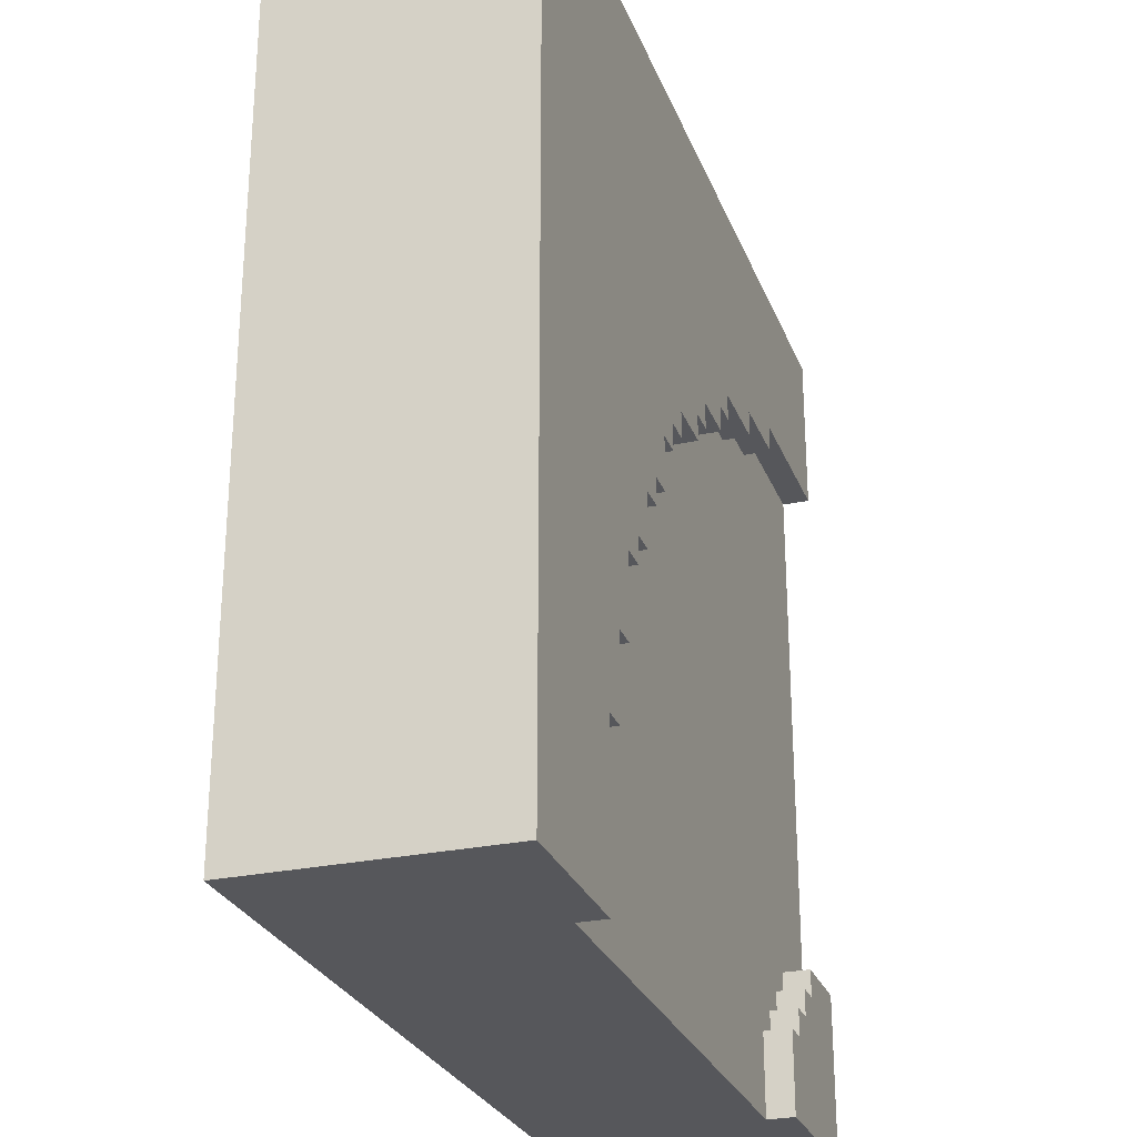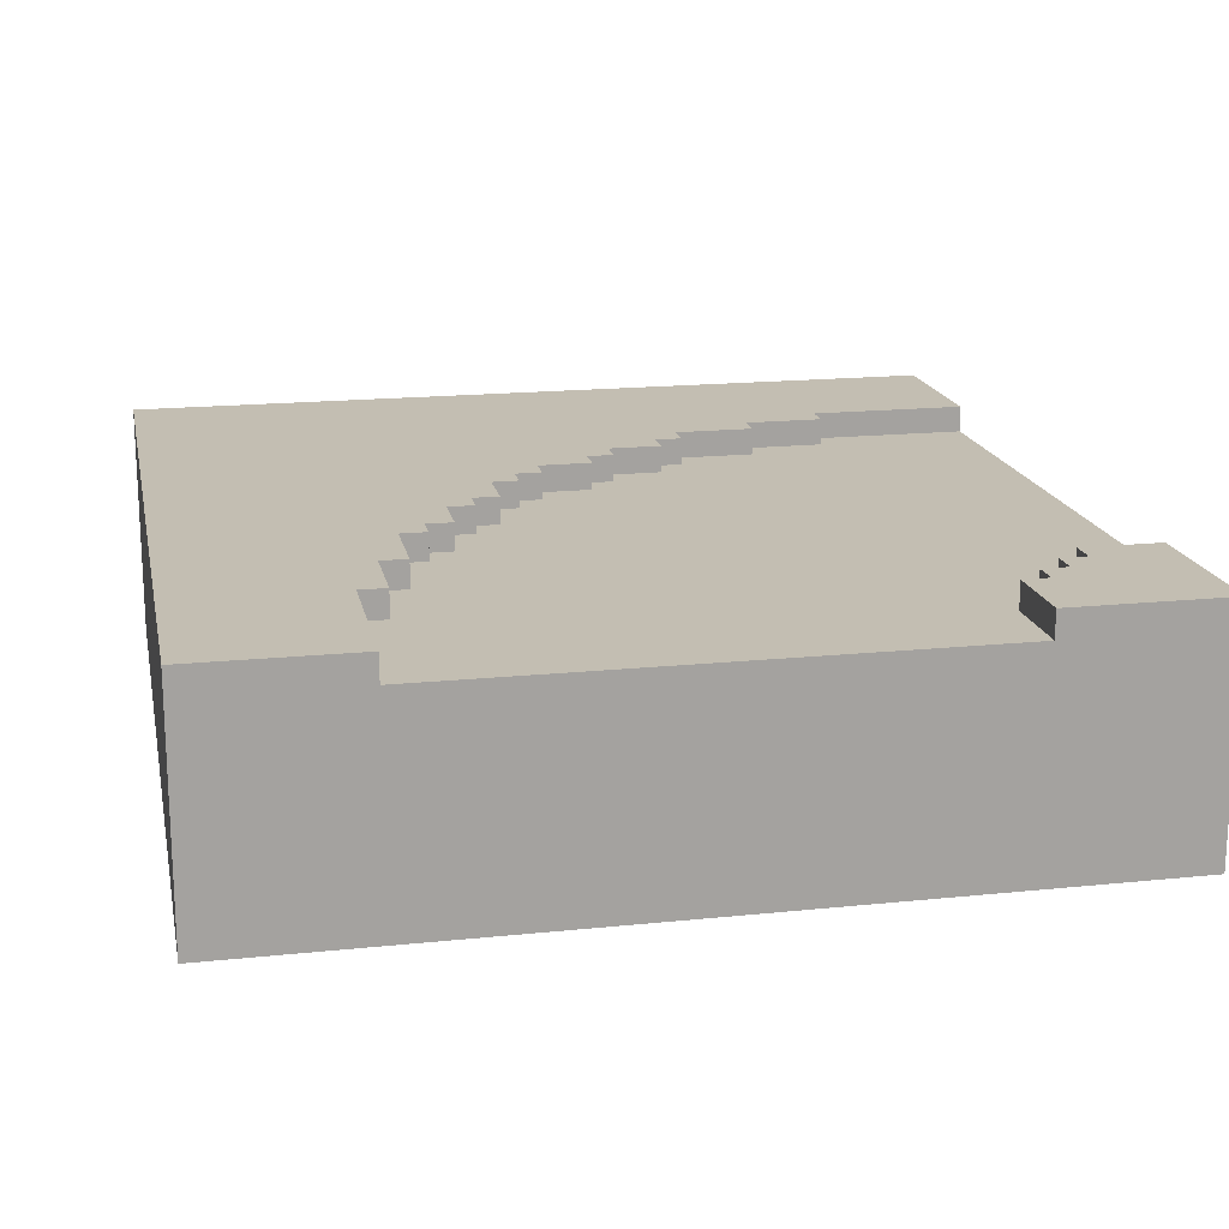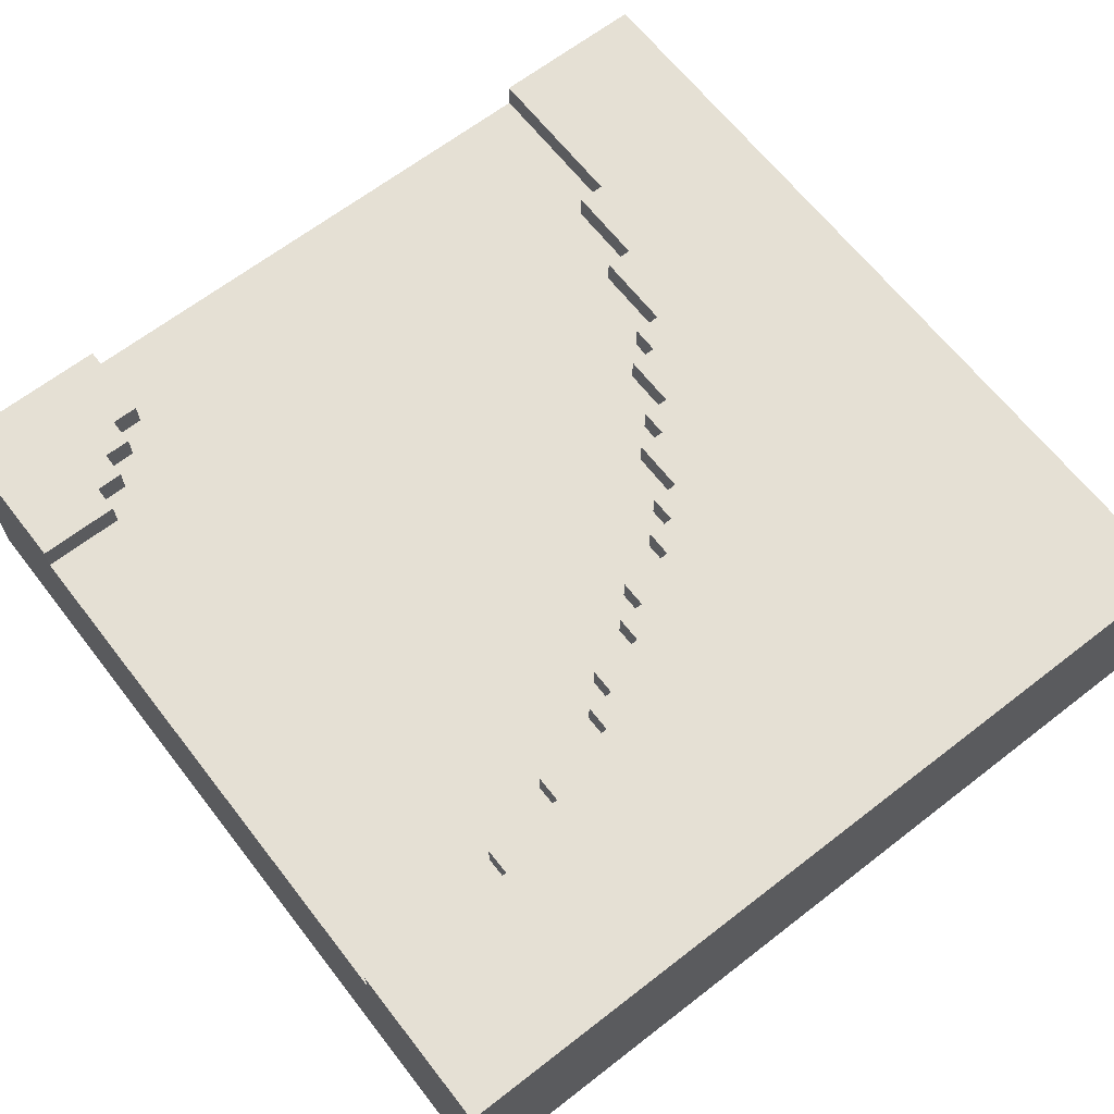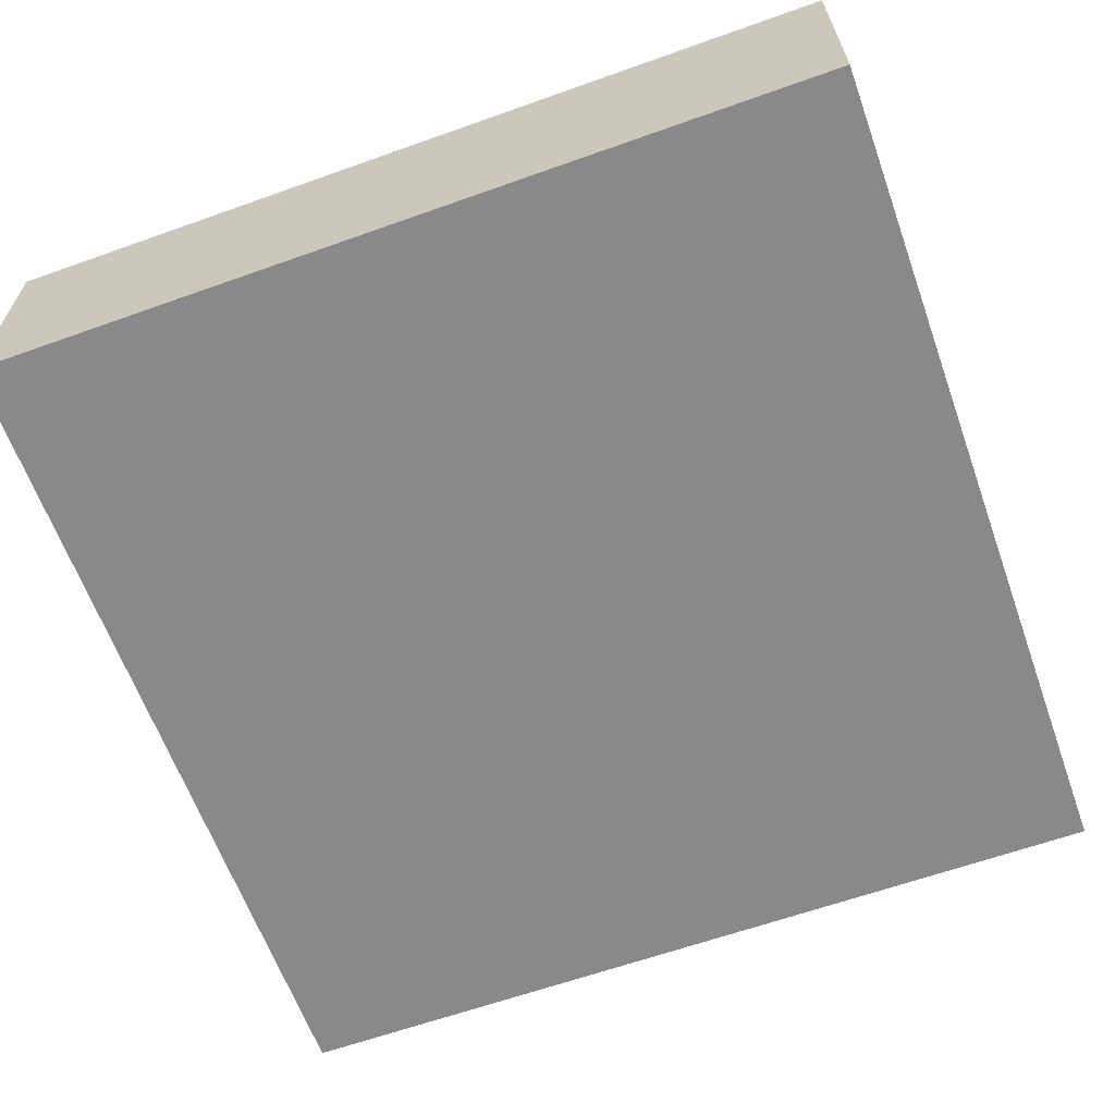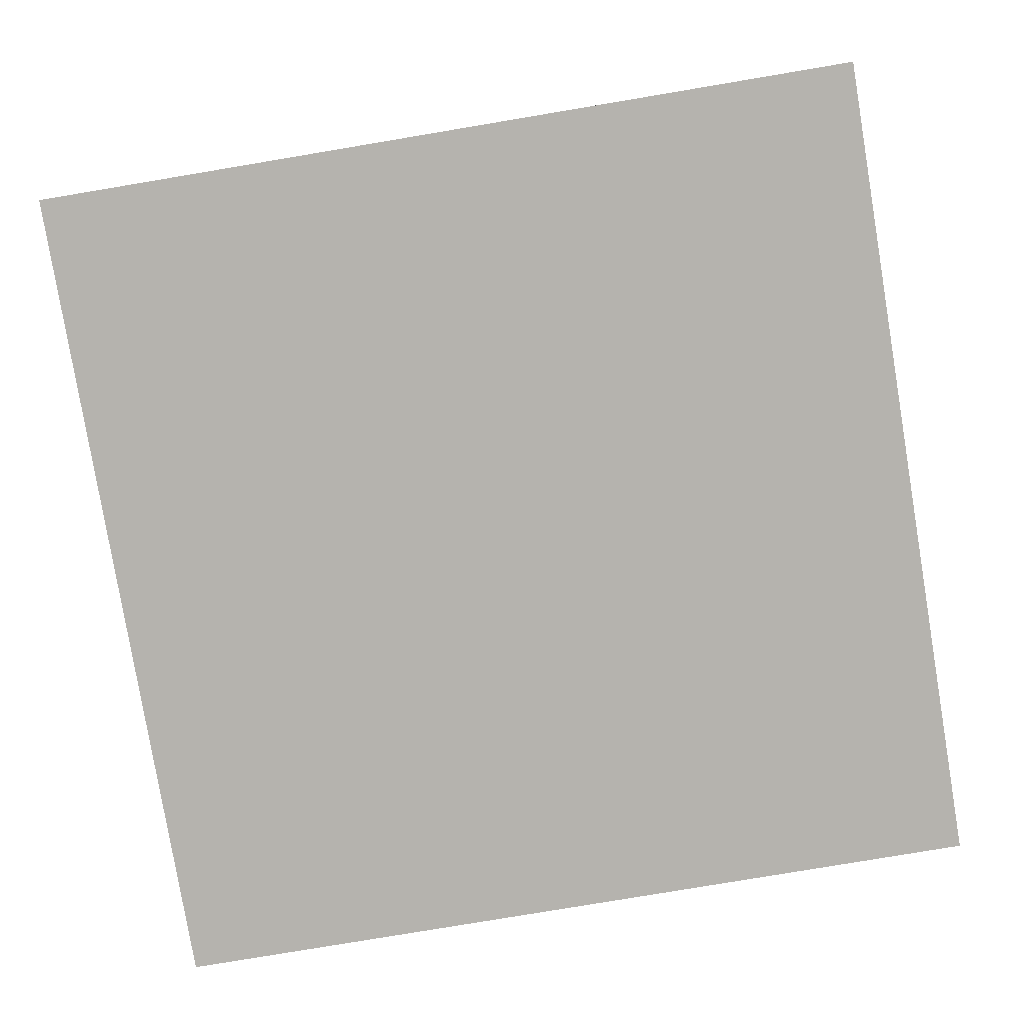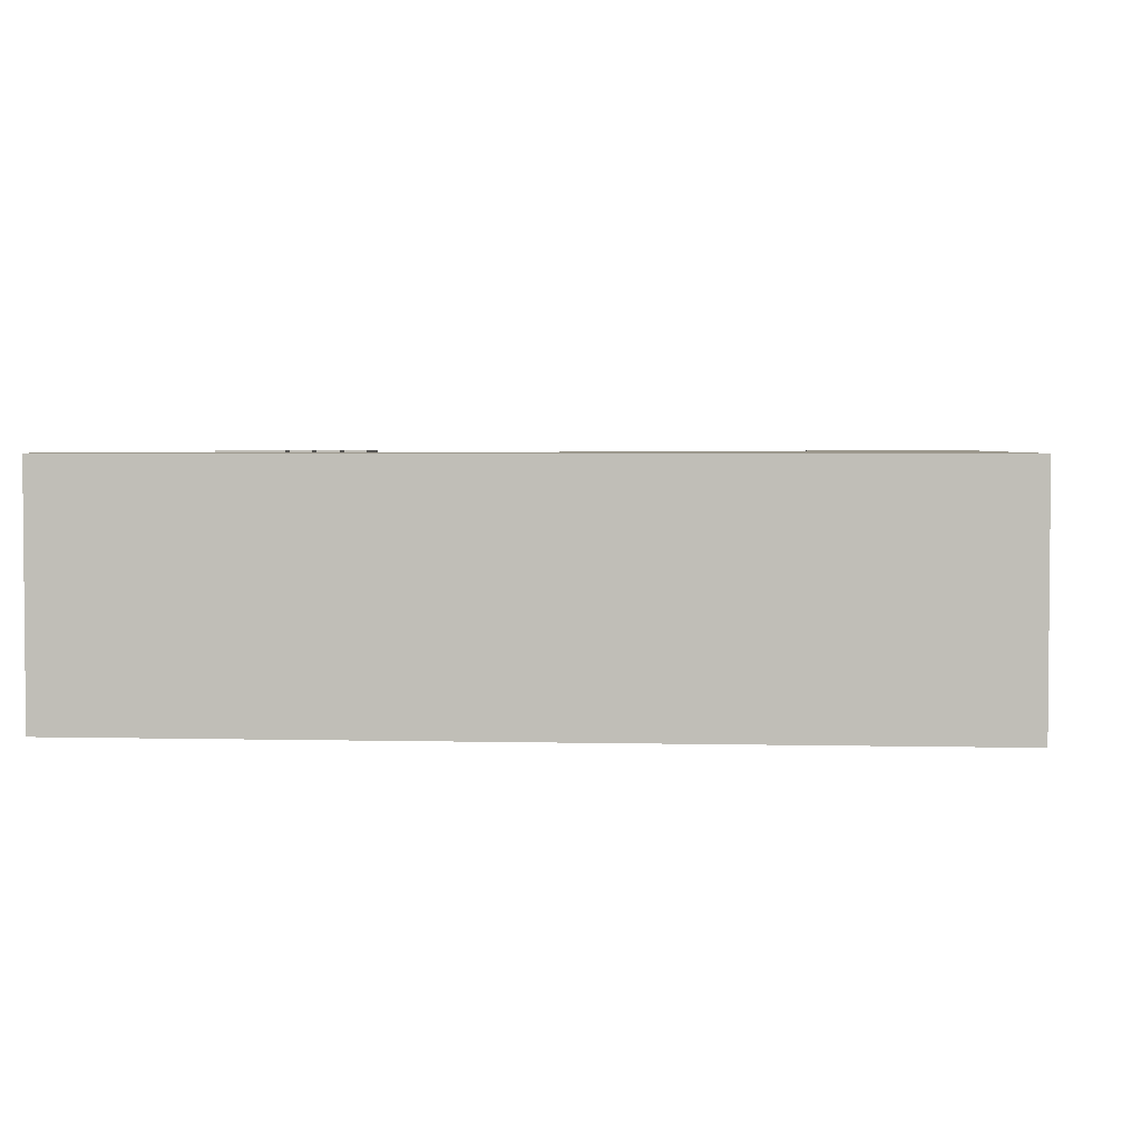
<metadata>
{"format":"obj","ext":"obj","renderer":"f3d","projection":"perspective","resolution":1024,"background":"white","views":[{"elev":-27.1,"azim":108.4,"up":"+Z"},{"elev":17.5,"azim":168.4,"up":"+Y"},{"elev":65.3,"azim":-37.9,"up":"+Y"},{"elev":-63.2,"azim":109.8,"up":"+Y"},{"elev":-79.9,"azim":-80.5,"up":"+Y"},{"elev":3.1,"azim":4.8,"up":"+Y"}]}
</metadata>
<code>
o
v -22.9 0 -23.7
v -22.9 0 -26.9
v -22.9 0.8 -23.7
v -22.9 0.8 -24.3
v -22.9 0.8 -26.3
v -22.9 0.8 -26.9
v -22.9 0.9 -23.7
v -22.9 0.9 -24.3
v -22.9 0.9 -26.3
v -22.9 0.9 -26.9
v -22.3 0.8 -24.3
v -22.3 0.8 -24.4
v -22.3 0.9 -24.3
v -22.3 0.9 -24.4
v -22 0.8 -24.4
v -22 0.8 -24.5
v -22 0.9 -24.4
v -22 0.9 -24.5
v -21.7 0.8 -24.5
v -21.7 0.8 -24.6
v -21.7 0.9 -24.5
v -21.7 0.9 -24.6
v -21.6 0.8 -24.6
v -21.6 0.8 -24.7
v -21.6 0.9 -24.6
v -21.6 0.9 -24.7
v -21.4 0.8 -24.7
v -21.4 0.8 -24.8
v -21.4 0.9 -24.7
v -21.4 0.9 -24.8
v -21.3 0.8 -24.8
v -21.3 0.8 -24.9
v -21.3 0.9 -24.8
v -21.3 0.9 -24.9
v -21.1 0.8 -24.9
v -21.1 0.8 -25
v -21.1 0.9 -24.9
v -21.1 0.9 -25
v -21 0.8 -25
v -21 0.8 -25.1
v -21 0.9 -25
v -21 0.9 -25.1
v -20.9 0.8 -25.1
v -20.9 0.8 -25.3
v -20.9 0.9 -25.1
v -20.9 0.9 -25.3
v -20.8 0.8 -25.3
v -20.8 0.8 -25.4
v -20.8 0.9 -25.3
v -20.8 0.9 -25.4
v -20.7 0.8 -25.4
v -20.7 0.8 -25.6
v -20.7 0.9 -25.4
v -20.7 0.9 -25.6
v -20.6 0.8 -25.6
v -20.6 0.8 -25.7
v -20.6 0.9 -25.6
v -20.6 0.9 -25.7
v -20.5 0.8 -25.7
v -20.5 0.8 -26
v -20.5 0.9 -25.7
v -20.5 0.9 -26
v -20.4 0.8 -26
v -20.4 0.8 -26.3
v -20.4 0.9 -26
v -20.4 0.9 -26.3
v -20.3 0.8 -26.3
v -20.3 0.8 -26.9
v -20.3 0.9 -26.3
v -20.3 0.9 -26.9
v -22.6 0.8 -26.3
v -22.6 0.8 -26.4
v -22.6 0.9 -26.3
v -22.6 0.9 -26.4
v -22.5 0.8 -26.4
v -22.5 0.8 -26.5
v -22.5 0.9 -26.4
v -22.5 0.9 -26.5
v -22.4 0.8 -26.5
v -22.4 0.8 -26.6
v -22.4 0.9 -26.5
v -22.4 0.9 -26.6
v -22.3 0.8 -26.6
v -22.3 0.8 -26.9
v -22.3 0.9 -26.6
v -22.3 0.9 -26.9
v -19.7 0 -23.7
v -19.7 0 -26.9
v -19.7 0.8 -23.7
v -19.7 0.8 -26.9
v -19.7 0.9 -23.7
v -19.7 0.9 -26.9
v -22.9 0 -23.7
v -22.9 0.8 -23.7
v -22.9 0.9 -23.7
v -19.7 0 -23.7
v -19.7 0.8 -23.7
v -19.7 0.9 -23.7
v -22.9 0.8 -26.3
v -22.9 0.9 -26.3
v -22.6 0.8 -26.3
v -22.6 0.9 -26.3
v -22.6 0.8 -26.4
v -22.6 0.9 -26.4
v -22.5 0.8 -26.4
v -22.5 0.9 -26.4
v -22.5 0.8 -26.5
v -22.5 0.9 -26.5
v -22.4 0.8 -26.5
v -22.4 0.9 -26.5
v -22.4 0.8 -26.6
v -22.4 0.9 -26.6
v -22.3 0.8 -26.6
v -22.3 0.9 -26.6
v -22.9 0.8 -24.3
v -22.9 0.9 -24.3
v -22.3 0.8 -24.3
v -22.3 0.9 -24.3
v -22.3 0.8 -24.4
v -22.3 0.9 -24.4
v -22 0.8 -24.4
v -22 0.9 -24.4
v -22 0.8 -24.5
v -22 0.9 -24.5
v -21.7 0.8 -24.5
v -21.7 0.9 -24.5
v -21.7 0.8 -24.6
v -21.7 0.9 -24.6
v -21.6 0.8 -24.6
v -21.6 0.9 -24.6
v -21.6 0.8 -24.7
v -21.6 0.9 -24.7
v -21.4 0.8 -24.7
v -21.4 0.9 -24.7
v -21.4 0.8 -24.8
v -21.4 0.9 -24.8
v -21.3 0.8 -24.8
v -21.3 0.9 -24.8
v -21.3 0.8 -24.9
v -21.3 0.9 -24.9
v -21.1 0.8 -24.9
v -21.1 0.9 -24.9
v -21.1 0.8 -25
v -21.1 0.9 -25
v -21 0.8 -25
v -21 0.9 -25
v -21 0.8 -25.1
v -21 0.9 -25.1
v -20.9 0.8 -25.1
v -20.9 0.9 -25.1
v -20.9 0.8 -25.3
v -20.9 0.9 -25.3
v -20.8 0.8 -25.3
v -20.8 0.9 -25.3
v -20.8 0.8 -25.4
v -20.8 0.9 -25.4
v -20.7 0.8 -25.4
v -20.7 0.9 -25.4
v -20.7 0.8 -25.6
v -20.7 0.9 -25.6
v -20.6 0.8 -25.6
v -20.6 0.9 -25.6
v -20.6 0.8 -25.7
v -20.6 0.9 -25.7
v -20.5 0.8 -25.7
v -20.5 0.9 -25.7
v -20.5 0.8 -26
v -20.5 0.9 -26
v -20.4 0.8 -26
v -20.4 0.9 -26
v -20.4 0.8 -26.3
v -20.4 0.9 -26.3
v -20.3 0.8 -26.3
v -20.3 0.9 -26.3
v -22.9 0 -26.9
v -22.9 0.8 -26.9
v -22.9 0.9 -26.9
v -22.3 0.8 -26.9
v -22.3 0.9 -26.9
v -20.3 0.8 -26.9
v -20.3 0.9 -26.9
v -19.7 0 -26.9
v -19.7 0.8 -26.9
v -19.7 0.9 -26.9
v -22.9 0 -23.7
v -19.7 0 -23.7
v -22.9 0 -26.9
v -19.7 0 -26.9
v -22.9 0.8 -24.3
v -22.3 0.8 -24.3
v -22.3 0.8 -24.4
v -22 0.8 -24.4
v -22 0.8 -24.5
v -21.7 0.8 -24.5
v -21.7 0.8 -24.6
v -21.6 0.8 -24.6
v -21.6 0.8 -24.7
v -21.4 0.8 -24.7
v -21.4 0.8 -24.8
v -21.3 0.8 -24.8
v -21.3 0.8 -24.9
v -21.1 0.8 -24.9
v -21.1 0.8 -25
v -21 0.8 -25
v -21 0.8 -25.1
v -20.9 0.8 -25.1
v -20.9 0.8 -25.3
v -20.8 0.8 -25.3
v -20.8 0.8 -25.4
v -20.7 0.8 -25.4
v -20.7 0.8 -25.6
v -20.6 0.8 -25.6
v -20.6 0.8 -25.7
v -20.5 0.8 -25.7
v -20.5 0.8 -26
v -20.4 0.8 -26
v -22.9 0.8 -26.3
v -22.6 0.8 -26.3
v -20.4 0.8 -26.3
v -20.3 0.8 -26.3
v -22.6 0.8 -26.4
v -22.5 0.8 -26.4
v -22.5 0.8 -26.5
v -22.4 0.8 -26.5
v -22.4 0.8 -26.6
v -22.3 0.8 -26.6
v -22.3 0.8 -26.9
v -20.3 0.8 -26.9
v -22.9 0.9 -23.7
v -19.7 0.9 -23.7
v -22.9 0.9 -24.3
v -22.3 0.9 -24.3
v -22.3 0.9 -24.4
v -22 0.9 -24.4
v -22 0.9 -24.5
v -21.7 0.9 -24.5
v -21.7 0.9 -24.6
v -21.6 0.9 -24.6
v -21.6 0.9 -24.7
v -21.4 0.9 -24.7
v -21.4 0.9 -24.8
v -21.3 0.9 -24.8
v -21.3 0.9 -24.9
v -21.1 0.9 -24.9
v -21.1 0.9 -25
v -21 0.9 -25
v -21 0.9 -25.1
v -20.9 0.9 -25.1
v -20.9 0.9 -25.3
v -20.8 0.9 -25.3
v -20.8 0.9 -25.4
v -20.7 0.9 -25.4
v -20.7 0.9 -25.6
v -20.6 0.9 -25.6
v -20.6 0.9 -25.7
v -20.5 0.9 -25.7
v -20.5 0.9 -26
v -20.4 0.9 -26
v -22.9 0.9 -26.3
v -22.6 0.9 -26.3
v -20.4 0.9 -26.3
v -20.3 0.9 -26.3
v -22.6 0.9 -26.4
v -22.5 0.9 -26.4
v -22.5 0.9 -26.5
v -22.4 0.9 -26.5
v -22.4 0.9 -26.6
v -22.3 0.9 -26.6
v -22.9 0.9 -26.9
v -22.3 0.9 -26.9
v -20.3 0.9 -26.9
v -19.7 0.9 -26.9
f 3 2 1
f 4 2 3
f 5 2 4
f 6 2 5
f 7 4 3
f 8 4 7
f 9 6 5
f 10 6 9
f 13 12 11
f 14 12 13
f 17 16 15
f 18 16 17
f 21 20 19
f 22 20 21
f 25 24 23
f 26 24 25
f 29 28 27
f 30 28 29
f 33 32 31
f 34 32 33
f 37 36 35
f 38 36 37
f 41 40 39
f 42 40 41
f 45 44 43
f 46 44 45
f 49 48 47
f 50 48 49
f 53 52 51
f 54 52 53
f 57 56 55
f 58 56 57
f 61 60 59
f 62 60 61
f 65 64 63
f 66 64 65
f 69 68 67
f 70 68 69
f 71 72 73
f 73 72 74
f 75 76 77
f 77 76 78
f 79 80 81
f 81 80 82
f 83 84 85
f 85 84 86
f 87 88 89
f 89 88 90
f 89 90 91
f 91 90 92
f 96 94 93
f 97 95 94
f 97 94 96
f 98 95 97
f 101 100 99
f 102 100 101
f 105 104 103
f 106 104 105
f 109 108 107
f 110 108 109
f 113 112 111
f 114 112 113
f 115 116 117
f 117 116 118
f 119 120 121
f 121 120 122
f 123 124 125
f 125 124 126
f 127 128 129
f 129 128 130
f 131 132 133
f 133 132 134
f 135 136 137
f 137 136 138
f 139 140 141
f 141 140 142
f 143 144 145
f 145 144 146
f 147 148 149
f 149 148 150
f 151 152 153
f 153 152 154
f 155 156 157
f 157 156 158
f 159 160 161
f 161 160 162
f 163 164 165
f 165 164 166
f 167 168 169
f 169 168 170
f 171 172 173
f 173 172 174
f 175 176 178
f 176 177 178
f 178 177 179
f 175 178 180
f 175 180 182
f 180 181 183
f 182 180 183
f 183 181 184
f 187 186 185
f 188 186 187
f 189 190 191
f 191 192 193
f 193 194 195
f 195 196 197
f 197 198 199
f 199 200 201
f 201 202 203
f 203 204 205
f 205 206 207
f 207 208 209
f 209 210 211
f 211 212 213
f 213 214 215
f 189 191 217
f 215 216 217
f 213 215 217
f 211 213 217
f 209 211 217
f 207 209 217
f 205 207 217
f 203 205 217
f 201 203 217
f 199 201 217
f 197 199 217
f 195 197 217
f 193 195 217
f 191 193 217
f 217 216 218
f 218 216 219
f 219 220 221
f 218 219 221
f 221 220 222
f 222 220 223
f 223 220 224
f 224 220 225
f 225 220 226
f 226 220 227
f 227 220 228
f 229 230 231
f 231 230 232
f 232 230 233
f 233 230 234
f 234 230 235
f 235 230 236
f 236 230 237
f 237 230 238
f 238 230 239
f 239 230 240
f 240 230 241
f 241 230 242
f 242 230 243
f 243 230 244
f 244 230 245
f 245 230 246
f 246 230 247
f 247 230 248
f 248 230 249
f 249 230 250
f 250 230 251
f 251 230 252
f 252 230 253
f 253 230 254
f 254 230 255
f 255 230 256
f 256 230 257
f 257 230 258
f 258 230 261
f 261 230 262
f 259 260 263
f 263 264 265
f 265 266 267
f 259 263 269
f 267 268 269
f 265 267 269
f 263 265 269
f 269 268 270
f 262 230 271
f 271 230 272

</code>
